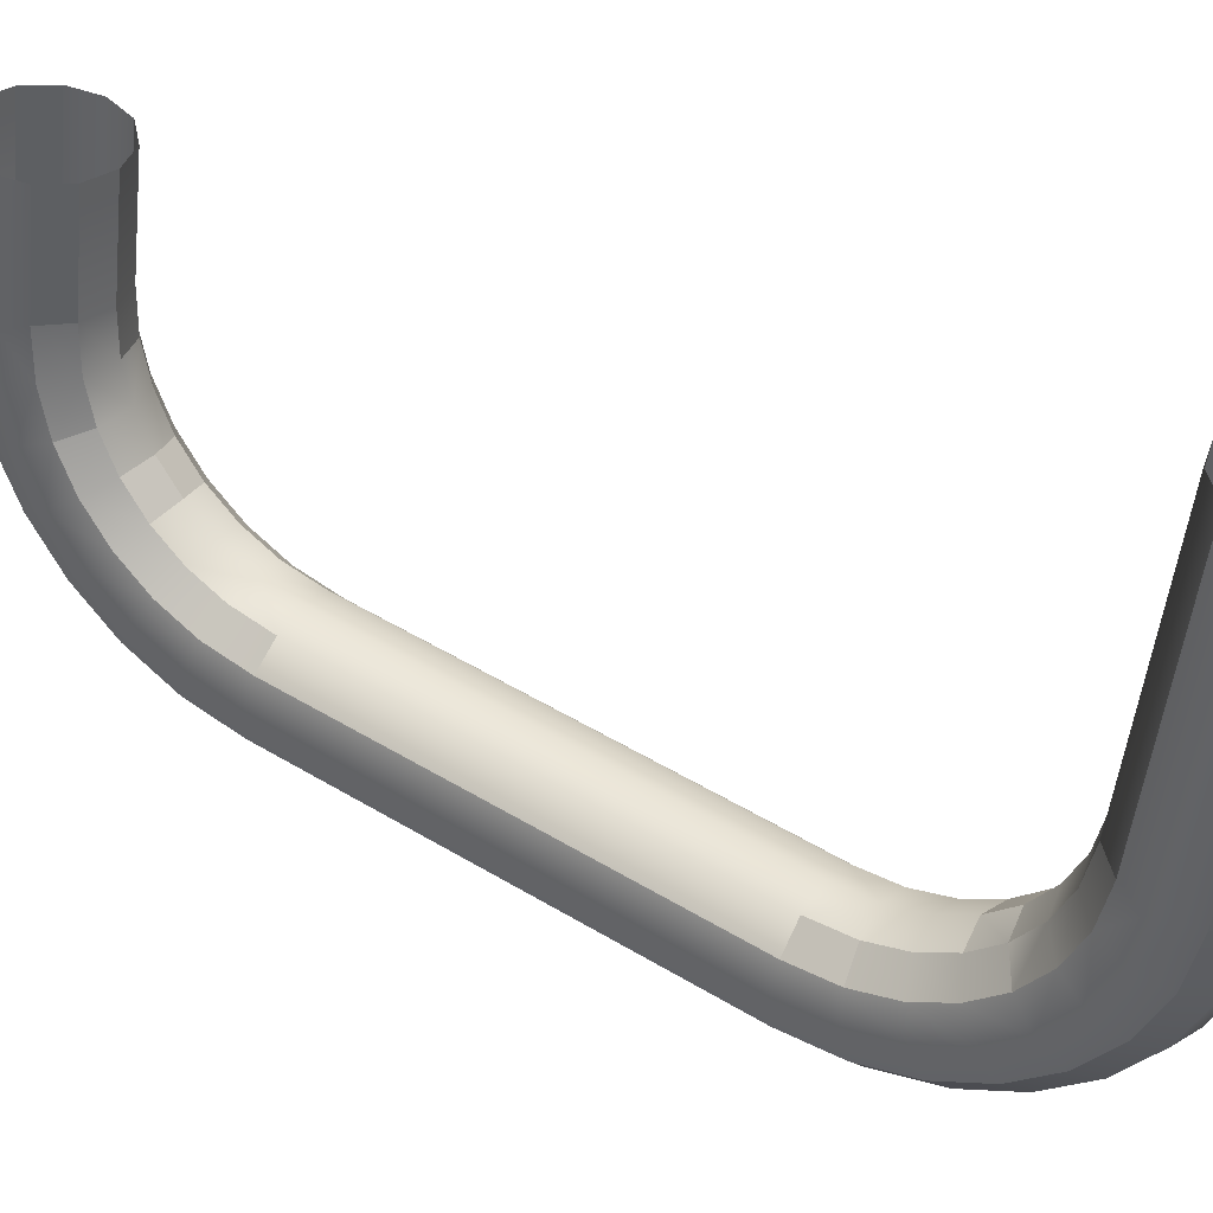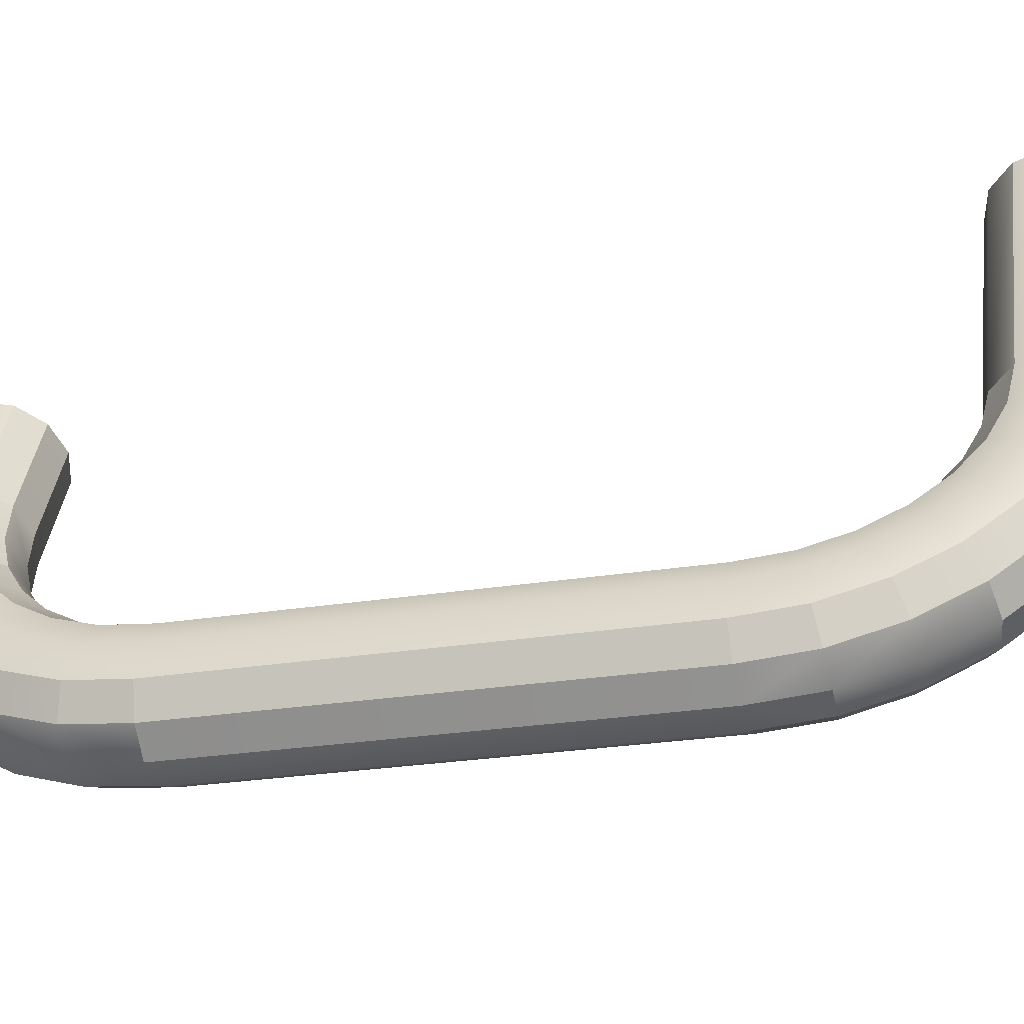
<metadata>
{"format":"obj","ext":"obj","renderer":"f3d","projection":"perspective","resolution":1024,"background":"white","views":[{"elev":36.3,"azim":-57.1,"up":"+Y"},{"elev":-53.8,"azim":-76.6,"up":"+Y"}]}
</metadata>
<code>
o SM_Window_Handle2
v -0.004 0.03838 0.06512
v -0.006928 0.001451 0.05735
v -0.004 0.000906 0.06023
v -0.006928 0.03876 0.06222
v -0 -0.02126 0.05006
v -0 -0.02632 0.04349
v 0.004 -0.0254 0.04293
v 0.004 -0.02048 0.04932
v 0.006929 -0.01264 0.05206
v 0.006929 -0.01836 0.04728
v 0.004 -0.01427 0.05452
v 0.006929 -0.005896 0.05551
v 0.004 -0.006932 0.05827
v 0.004 0.000906 0.06023
v 0.006929 0.001451 0.05735
v -0 -0.01256 0.03513
v 0.004 -0.01043 0.03966
v 0.004 -0.01349 0.03569
v -0 -0.00965 0.03892
v -0 -0.02126 0.05006
v -0.004 -0.0254 0.04293
v -0 -0.02632 0.04349
v -0.004 -0.02048 0.04932
v 0.004 -0.0167 0.02615
v 0.004 -0.01561 0.03113
v 0.006929 -0.01841 0.03207
v 0.006929 -0.01963 0.02644
v -0.006928 -0.02764 0.02724
v -0.004 -0.02883 0.03558
v -0.006928 -0.02603 0.03464
v -0.004 -0.03058 0.02753
v 0.006929 -0.02764 0.02724
v 0.004 -0.03045 0.01946
v 0.006929 -0.02753 0.01967
v 0.004 -0.03058 0.02753
v 0.004 -0.0167 0.02615
v 0.006929 -0.01954 0.02024
v 0.004 -0.01661 0.02046
v 0.006929 -0.01963 0.02644
v -0.004 -0.0167 0.02615
v -0.004 -0.01661 0.02046
v -0.006928 -0.01954 0.02024
v -0.006928 -0.01963 0.02644
v -0.004 -0.03045 0.01946
v -0.004 -0.03058 0.02753
v -0.006928 -0.02764 0.02724
v -0.006928 -0.02753 0.01967
v -0.004 -0.02311 -0.0368
v -0.004 -0.03045 0.01946
v -0.006928 -0.02753 0.01967
v -0.006928 -0.02023 -0.03626
v 0.006929 -0.01236 -0.03477
v 0.006929 -0.01086 -0.04078
v 0.004 -0.008096 -0.03974
v 0.004 -0.009474 -0.03422
v -0.004 -0.02311 -0.0368
v -0.006928 -0.0184 -0.04361
v -0.004 -0.02115 -0.04464
v -0.006928 -0.02023 -0.03626
v -0 -0.01829 -0.05257
v -0.004 -0.0122 -0.05819
v -0 -0.01294 -0.05897
v -0.004 -0.0174 -0.05198
v 0.004 0.001432 -0.0512
v -0 -0.001797 -0.04736
v 0.004 -0.002544 -0.04814
v -0 0.001992 -0.05028
v -0.004 0.001432 -0.0512
v -0 -0.001797 -0.04736
v -0 0.001992 -0.05028
v -0.004 -0.002544 -0.04814
v 0.006929 0.01745 -0.06524
v 0.004 0.03304 -0.06616
v 0.006929 0.03266 -0.06325
v 0.004 0.01767 -0.06816
v 0.006929 0.03163 -0.05532
v 0.004 0.01666 -0.05432
v 0.006929 0.01687 -0.05725
v 0.004 0.03125 -0.05242
v -0.006928 0.03163 -0.05532
v -0.004 0.01666 -0.05432
v -0.004 0.03125 -0.05242
v -0.006928 0.01687 -0.05725
v -0.004 0.03304 -0.06616
v -0.004 0.01767 -0.06816
v -0.006928 0.01745 -0.06524
v -0.006928 0.03266 -0.06325
v 0.006929 0.001451 0.05735
v 0.006929 0.03876 0.06222
v 0.004 0.03838 0.06512
v 0.004 0.000906 0.06023
v 0 0.03824 0.06618
v -0.004 0.000906 0.06023
v -0.004 0.03838 0.06512
v -0 0.000706 0.06128
v 0.004 -0.006932 0.05827
v -0.004 -0.006932 0.05827
v -0 -0.007311 0.05928
v 0.004 -0.01427 0.05452
v -0.004 -0.01427 0.05452
v -0 -0.01486 0.05541
v 0.004 -0.02048 0.04932
v -0.004 -0.02048 0.04932
v -0 -0.02126 0.05006
v -0 -0.00965 0.03892
v 0.004 -0.006569 0.04289
v 0.004 -0.01043 0.03966
v -0 -0.005973 0.04199
v 0.004 -0.002031 0.04521
v -0 -0.001652 0.04421
v 0.004 0.00349 0.04659
v -0 0.003689 0.04554
v 0.004 0.04017 0.05138
v 0 0.04031 0.05032
v 0.006929 0.03979 0.05428
v 0.006929 0.002943 0.04947
v -0.004 -0.006569 0.04289
v -0 -0.00965 0.03892
v -0.004 -0.01043 0.03966
v -0 -0.005973 0.04199
v -0.004 -0.00203 0.04521
v -0 -0.001652 0.04421
v -0.004 0.00349 0.04659
v -0 0.003689 0.04554
v -0.004 0.04017 0.05138
v 0 0.04031 0.05032
v -0.006928 0.03979 0.05428
v -0.006928 0.002943 0.04947
v 0.004 -0.02048 0.04932
v 0.006929 -0.02288 0.0414
v 0.006929 -0.01836 0.04728
v 0.004 -0.0254 0.04293
v 0.006929 -0.02603 0.03464
v 0.004 -0.02883 0.03558
v 0.006929 -0.02764 0.02724
v 0.004 -0.03058 0.02753
v -0 -0.01256 0.03513
v -0.004 -0.01043 0.03966
v -0 -0.00965 0.03892
v -0.004 -0.01349 0.03569
v -0.006928 -0.01255 0.0417
v -0.004 -0.006569 0.04289
v -0.006928 -0.008195 0.04535
v -0.004 -0.00203 0.04521
v -0.006928 -0.003066 0.04797
v -0.006928 0.002943 0.04947
v -0.004 0.00349 0.04659
v -0.004 -0.01349 0.03569
v -0.006928 -0.01255 0.0417
v -0.004 -0.01043 0.03966
v -0.006928 -0.016 0.03722
v -0.004 -0.01561 0.03113
v -0.006928 -0.01841 0.03207
v -0.004 -0.0167 0.02615
v -0.006928 -0.01963 0.02644
v 0.004 -0.01561 0.03113
v 0.006929 -0.016 0.03722
v 0.006929 -0.01841 0.03207
v 0.004 -0.01349 0.03569
v 0.006929 -0.01255 0.0417
v 0.004 -0.01043 0.03966
v 0.004 -0.006569 0.04289
v 0.006929 -0.008195 0.04535
v 0.004 -0.002031 0.04521
v 0.006929 -0.003066 0.04797
v 0.006929 0.002943 0.04947
v 0.004 0.00349 0.04659
v -0.004 -0.0254 0.04293
v -0.006928 -0.02603 0.03464
v -0.004 -0.02883 0.03558
v -0.006928 -0.02288 0.0414
v -0.004 -0.02048 0.04932
v -0.006928 -0.01836 0.04728
v -0.006928 -0.01264 0.05206
v -0.004 -0.01427 0.05452
v -0.006928 -0.005896 0.05551
v -0.004 -0.006932 0.05827
v -0.004 0.000906 0.06023
v -0.006928 0.001451 0.05735
v -0.004 -0.03045 0.01946
v -0.004 -0.02311 -0.0368
v -0 -0.02417 -0.037
v -0 -0.03152 0.01938
v -0.004 -0.03058 0.02753
v -0 -0.03165 0.02764
v -0.004 -0.02883 0.03558
v 0.004 -0.02883 0.03558
v 0.004 -0.03058 0.02753
v -0 -0.02985 0.03593
v -0.004 -0.0254 0.04293
v 0.004 -0.0254 0.04293
v -0 -0.02632 0.04349
v 0.006929 -0.008227 -0.04591
v 0.004 -0.008096 -0.03974
v 0.006929 -0.01086 -0.04078
v 0.004 -0.005771 -0.04428
v 0.006929 -0.004585 -0.05026
v 0.004 -0.002544 -0.04814
v 0.006929 -9.8e-05 -0.05371
v 0.004 0.001432 -0.0512
v 0.004 0.00599 -0.05332
v 0.006929 0.005049 -0.05612
v -0.004 -0.0174 -0.05198
v -0.004 -0.02115 -0.04464
v -0.006928 -0.0184 -0.04361
v -0.006928 -0.01494 -0.05035
v -0.004 -0.0122 -0.05819
v -0.006928 -0.01016 -0.05607
v -0.004 -0.005808 -0.06311
v -0.006928 -0.004278 -0.06059
v -0.006928 0.002477 -0.06374
v -0.004 0.001535 -0.06654
v 0.006929 -0.01494 -0.05035
v 0.004 -0.0122 -0.05819
v 0.006929 -0.01016 -0.05607
v 0.004 -0.0174 -0.05198
v 0.006929 -0.0184 -0.04361
v 0.004 -0.02115 -0.04464
v 0.004 -0.02311 -0.0368
v 0.006929 -0.02023 -0.03626
v 0.004 0.01666 -0.05432
v -0 0.01108 -0.05333
v 0.004 0.01097 -0.05441
v -0 0.01658 -0.05325
v 0.004 0.03125 -0.05242
v 0 0.03111 -0.05135
v -0 0.01774 -0.06924
v -0 0.009481 -0.06936
v -0.004 0.009588 -0.06828
v -0.004 0.01767 -0.06816
v 0 0.03318 -0.06722
v -0.004 0.03304 -0.06616
v 0.004 0.01767 -0.06816
v 0 0.03318 -0.06722
v 0.004 0.03304 -0.06616
v -0 0.01774 -0.06924
v 0.004 0.009588 -0.06828
v -0 0.009481 -0.06936
v 0.004 0.001535 -0.06654
v -0.004 0.001535 -0.06654
v -0.004 0.009588 -0.06828
v -0 0.001191 -0.06756
v 0.004 -0.005808 -0.06311
v -0.004 -0.005808 -0.06311
v -0 -0.006369 -0.06403
v -0.004 0.03125 -0.05242
v -0 0.01658 -0.05325
v 0 0.03111 -0.05135
v -0.004 0.01666 -0.05432
v -0 0.01108 -0.05333
v -0.004 0.01097 -0.05441
v -0 0.006335 -0.0523
v 0.004 0.01097 -0.05441
v -0.004 0.005991 -0.05332
v 0.004 0.00599 -0.05332
v -0 0.001992 -0.05028
v -0.004 0.001432 -0.0512
v 0.004 0.001432 -0.0512
v -0 -0.03152 0.01938
v 0.004 -0.03058 0.02753
v -0 -0.03165 0.02764
v 0.004 -0.03045 0.01946
v 0.006929 -0.02023 -0.03626
v 0.006929 -0.02753 0.01967
v 0.004 -0.02311 -0.0368
v -0 -0.02417 -0.037
v 0.004 -0.02115 -0.04464
v -0.004 -0.02115 -0.04464
v -0.004 -0.02311 -0.0368
v -0 -0.02216 -0.04502
v -0.004 -0.0174 -0.05198
v 0.004 -0.0174 -0.05198
v -0 -0.01829 -0.05257
v 0.004 -0.0122 -0.05819
v -0 -0.01294 -0.05897
v -0.004 -0.008096 -0.03974
v -0.006928 -0.01236 -0.03477
v -0.004 -0.009474 -0.03422
v -0.006928 -0.01086 -0.04078
v -0.006928 -0.008227 -0.04591
v -0.004 -0.005771 -0.04428
v -0.006928 -0.004585 -0.05026
v -0.004 -0.002544 -0.04814
v -0.006928 -9.8e-05 -0.05371
v -0.004 0.001432 -0.0512
v -0.004 0.005991 -0.05332
v -0.006928 0.005049 -0.05612
v 0.004 -0.0122 -0.05819
v -0 -0.01294 -0.05897
v 0.004 -0.005808 -0.06311
v -0 -0.006369 -0.06403
v -0.004 -0.005808 -0.06311
v -0.004 -0.0122 -0.05819
v 0.004 -0.005808 -0.06311
v 0.006929 -0.01016 -0.05607
v 0.004 -0.0122 -0.05819
v 0.006929 -0.004278 -0.06059
v 0.006929 0.002477 -0.06374
v 0.004 0.001535 -0.06654
v 0.004 0.001535 -0.06654
v 0.006929 0.009881 -0.06535
v 0.006929 0.002477 -0.06374
v 0.004 0.009588 -0.06828
v 0.004 0.01767 -0.06816
v 0.006929 0.01745 -0.06524
v 0.006929 0.005049 -0.05612
v 0.004 0.01097 -0.05441
v 0.004 0.00599 -0.05332
v 0.006929 0.01068 -0.05734
v 0.006929 0.01687 -0.05725
v 0.004 0.01666 -0.05432
v -0.004 0.01097 -0.05441
v -0.006928 0.005049 -0.05612
v -0.004 0.005991 -0.05332
v -0.006928 0.01068 -0.05734
v -0.006928 0.01687 -0.05725
v -0.004 0.01666 -0.05432
v -0.006928 0.009881 -0.06535
v -0.004 0.001535 -0.06654
v -0.006928 0.002477 -0.06374
v -0.004 0.009588 -0.06828
v -0.004 0.01767 -0.06816
v -0.006928 0.01745 -0.06524
v 0.008 0.03927 0.05825
v 0.006929 0.002943 0.04947
v 0.006929 0.03979 0.05428
v 0.008 0.002197 0.05341
v 0.006929 0.03876 0.06222
v 0.006929 -0.003066 0.04797
v 0.006929 0.001451 0.05735
v 0.008 -0.004481 0.05174
v 0.006929 -0.005896 0.05551
v 0.006929 -0.01264 0.05206
v 0.008 -0.01042 0.0487
v 0.006929 -0.008195 0.04535
v 0.006929 -0.01836 0.04728
v 0.008 -0.01546 0.04449
v 0.006929 -0.01255 0.0417
v 0.006929 -0.016 0.03722
v 0.008 -0.01944 0.03931
v 0.006929 -0.02288 0.0414
v 0.006929 -0.01841 0.03207
v 0.008 -0.02222 0.03336
v 0.006929 -0.02603 0.03464
v 0.006929 -0.01963 0.02644
v 0.008 -0.02364 0.02684
v 0.006929 -0.02764 0.02724
v 0.006929 -0.02753 0.01967
v 0.008 -0.02353 0.01996
v 0.006929 -0.01954 0.02024
v 0.006929 -0.01236 -0.03477
v 0.008 -0.01629 -0.03551
v 0.006929 -0.02023 -0.03626
v 0.006929 -0.01086 -0.04078
v 0.008 -0.01463 -0.04219
v 0.006929 -0.0184 -0.04361
v 0.006929 -0.01494 -0.05035
v 0.008 -0.01158 -0.04813
v 0.006929 -0.008227 -0.04591
v 0.006929 -0.01016 -0.05607
v 0.008 -0.007371 -0.05317
v 0.006929 -0.004585 -0.05026
v 0.006929 -0.004278 -0.06059
v 0.008 -0.002189 -0.05715
v 0.006929 -9.8e-05 -0.05371
v 0.006929 0.005049 -0.05612
v 0.008 0.003763 -0.05993
v 0.006929 0.002477 -0.06374
v 0.006929 0.01068 -0.05734
v 0.008 0.01028 -0.06135
v 0.006929 0.009881 -0.06535
v 0.006929 0.01745 -0.06524
v 0.008 0.01716 -0.06124
v 0.006929 0.03266 -0.06325
v 0.006929 0.01687 -0.05725
v 0.008 0.03214 -0.05929
v 0.006929 0.03163 -0.05532
v -0.006928 0.002943 0.04947
v -0.008 0.03927 0.05825
v -0.006928 0.03979 0.05428
v -0.008 0.002197 0.05341
v -0.006928 0.03876 0.06222
v -0.006928 -0.003066 0.04797
v -0.006928 0.001451 0.05735
v -0.008 -0.004481 0.05174
v -0.006928 -0.005896 0.05551
v -0.006928 -0.01264 0.05206
v -0.008 -0.01042 0.0487
v -0.006928 -0.008195 0.04535
v -0.006928 -0.01836 0.04728
v -0.008 -0.01546 0.04449
v -0.006928 -0.01255 0.0417
v -0.006928 -0.016 0.03722
v -0.008 -0.01944 0.03931
v -0.006928 -0.02288 0.0414
v -0.006928 -0.01841 0.03207
v -0.008 -0.02222 0.03336
v -0.006928 -0.02603 0.03464
v -0.006928 -0.01963 0.02644
v -0.008 -0.02364 0.02684
v -0.006928 -0.02764 0.02724
v -0.006928 -0.02753 0.01967
v -0.008 -0.02353 0.01996
v -0.006928 -0.01954 0.02024
v -0.006928 -0.02023 -0.03626
v -0.008 -0.01629 -0.03551
v -0.006928 -0.01236 -0.03477
v -0.006928 -0.01086 -0.04078
v -0.008 -0.01463 -0.04219
v -0.006928 -0.0184 -0.04361
v -0.006928 -0.01494 -0.05035
v -0.008 -0.01158 -0.04813
v -0.006928 -0.008227 -0.04591
v -0.006928 -0.01016 -0.05607
v -0.008 -0.007371 -0.05317
v -0.006928 -0.004585 -0.05026
v -0.006928 -0.004278 -0.06059
v -0.008 -0.002189 -0.05715
v -0.006928 -9.8e-05 -0.05371
v -0.006928 0.005049 -0.05612
v -0.008 0.003763 -0.05993
v -0.006928 0.002477 -0.06374
v -0.006928 0.01068 -0.05734
v -0.008 0.01028 -0.06135
v -0.006928 0.009881 -0.06535
v -0.006928 0.01745 -0.06524
v -0.008 0.01716 -0.06124
v -0.006928 0.03266 -0.06325
v -0.006928 0.01687 -0.05725
v -0.008 0.03214 -0.05929
v -0.006928 0.03163 -0.05532
v 0.006929 -0.01954 0.02024
v 0.006929 -0.01236 -0.03477
v 0.004 -0.009474 -0.03422
v 0.004 -0.01661 0.02046
v -0 -0.008419 -0.03402
v -0 -0.007086 -0.03936
v 0.004 -0.008096 -0.03974
v -0 -0.01554 0.02054
v -0 -0.004872 -0.04368
v 0.004 -0.005771 -0.04428
v -0.004 -0.009474 -0.03422
v 0.004 -0.002544 -0.04814
v -0 -0.001797 -0.04736
v -0.004 -0.008096 -0.03974
v -0.004 -0.005771 -0.04428
v -0.004 -0.002544 -0.04814
v -0.004 -0.01661 0.02046
v -0.006928 -0.01236 -0.03477
v -0.006928 -0.01954 0.02024
v -0 -0.01562 0.02604
v -0.004 -0.0167 0.02615
v 0.004 -0.0167 0.02615
v -0 -0.01459 0.03078
v -0.004 -0.01561 0.03113
v 0.004 -0.01561 0.03113
v -0 -0.01256 0.03513
v -0.004 -0.01349 0.03569
v 0.004 -0.01349 0.03569
f 1 2 3
f 2 1 4
f 5 6 7
f 8 5 7
f 9 8 10
f 8 9 11
f 12 11 9
f 11 12 13
f 12 14 13
f 14 12 15
f 16 17 18
f 17 16 19
f 20 21 22
f 21 20 23
f 24 25 26
f 26 27 24
f 28 29 30
f 29 28 31
f 32 33 34
f 33 32 35
f 36 37 38
f 37 36 39
f 40 41 42
f 40 42 43
f 44 45 46
f 46 47 44
f 48 49 50
f 50 51 48
f 52 53 54
f 52 54 55
f 56 57 58
f 57 56 59
f 60 61 62
f 61 60 63
f 64 65 66
f 65 64 67
f 68 69 70
f 69 68 71
f 72 73 74
f 73 72 75
f 76 77 78
f 77 76 79
f 80 81 82
f 81 80 83
f 84 85 86
f 86 87 84
f 88 89 90
f 90 91 88
f 91 90 92
f 93 92 94
f 92 95 91
f 92 93 95
f 96 91 95
f 97 95 93
f 95 98 96
f 95 97 98
f 99 96 98
f 100 98 97
f 98 101 99
f 98 100 101
f 99 101 102
f 103 101 100
f 101 104 102
f 101 103 104
f 105 106 107
f 106 105 108
f 108 109 106
f 109 108 110
f 110 111 109
f 111 110 112
f 113 112 114
f 112 113 111
f 115 111 113
f 111 115 116
f 117 118 119
f 118 117 120
f 121 120 117
f 120 121 122
f 123 122 121
f 122 123 124
f 124 125 126
f 125 124 123
f 123 127 125
f 127 123 128
f 129 130 131
f 130 129 132
f 133 130 132
f 133 132 134
f 135 133 134
f 134 136 135
f 137 138 139
f 138 137 140
f 141 142 138
f 142 141 143
f 143 144 142
f 144 143 145
f 146 144 145
f 144 146 147
f 148 149 150
f 149 148 151
f 152 151 148
f 151 152 153
f 154 153 152
f 153 154 155
f 156 157 158
f 156 159 157
f 159 160 157
f 160 159 161
f 162 160 161
f 160 162 163
f 164 163 162
f 163 164 165
f 164 166 165
f 166 164 167
f 168 169 170
f 169 168 171
f 172 171 168
f 171 172 173
f 172 174 173
f 174 172 175
f 175 176 174
f 176 175 177
f 178 176 177
f 176 178 179
f 180 181 182
f 182 183 180
f 184 180 183
f 183 185 184
f 186 184 185
f 187 185 188
f 185 189 186
f 185 187 189
f 190 186 189
f 191 189 187
f 192 190 189
f 189 191 192
f 193 194 195
f 194 193 196
f 197 196 193
f 196 197 198
f 199 198 197
f 198 199 200
f 199 201 200
f 201 199 202
f 203 204 205
f 203 205 206
f 207 203 206
f 207 206 208
f 209 207 208
f 209 208 210
f 211 209 210
f 209 211 212
f 213 214 215
f 214 213 216
f 217 216 213
f 216 217 218
f 219 218 217
f 217 220 219
f 221 222 223
f 222 221 224
f 225 224 221
f 224 225 226
f 227 228 229
f 229 230 227
f 231 227 230
f 230 232 231
f 233 234 235
f 234 233 236
f 237 236 233
f 236 237 238
f 239 238 237
f 240 241 238
f 238 239 242
f 238 242 240
f 243 242 239
f 244 240 242
f 242 243 245
f 245 244 242
f 246 247 248
f 247 246 249
f 249 250 247
f 250 249 251
f 251 252 250
f 252 253 250
f 252 251 254
f 253 252 255
f 254 256 252
f 256 255 252
f 256 254 257
f 255 256 258
f 259 260 261
f 260 259 262
f 263 264 262
f 262 265 263
f 265 262 259
f 259 266 265
f 267 265 266
f 268 266 269
f 266 270 267
f 266 268 270
f 271 270 268
f 272 267 270
f 270 271 273
f 270 273 272
f 272 273 274
f 273 275 274
f 276 277 278
f 277 276 279
f 280 279 276
f 280 276 281
f 282 280 281
f 282 281 283
f 284 282 283
f 284 283 285
f 286 284 285
f 284 286 287
f 288 289 290
f 289 291 290
f 289 292 291
f 292 289 293
f 294 295 296
f 295 294 297
f 294 298 297
f 298 294 299
f 300 301 302
f 301 300 303
f 304 301 303
f 301 304 305
f 306 307 308
f 307 306 309
f 310 307 309
f 307 310 311
f 312 313 314
f 313 312 315
f 312 316 315
f 316 312 317
f 318 319 320
f 319 318 321
f 318 322 321
f 322 318 323
f 324 325 326
f 325 324 327
f 328 327 324
f 327 329 325
f 328 330 327
f 330 331 327
f 329 327 331
f 331 330 332
f 333 331 332
f 334 329 331
f 331 333 334
f 329 334 335
f 336 334 333
f 337 335 334
f 334 336 337
f 335 337 338
f 337 339 338
f 336 340 337
f 339 337 340
f 340 336 341
f 340 342 339
f 343 340 341
f 342 340 343
f 343 341 344
f 345 342 343
f 346 343 344
f 343 346 345
f 344 347 346
f 348 346 347
f 349 345 346
f 346 348 349
f 345 349 350
f 351 350 349
f 352 349 348
f 349 352 351
f 348 353 352
f 351 352 354
f 353 355 352
f 352 355 354
f 353 356 355
f 357 355 356
f 358 354 355
f 355 357 358
f 354 358 359
f 360 358 357
f 361 359 358
f 358 360 361
f 359 361 362
f 363 361 360
f 364 362 361
f 361 363 364
f 362 364 365
f 364 366 365
f 363 367 364
f 366 364 367
f 367 363 368
f 367 369 366
f 368 370 367
f 369 367 370
f 370 368 371
f 372 370 371
f 373 369 370
f 370 372 373
f 374 373 372
f 369 373 375
f 373 374 376
f 376 375 373
f 375 376 377
f 378 379 380
f 379 378 381
f 381 382 379
f 383 381 378
f 382 381 384
f 385 384 381
f 381 383 385
f 384 385 386
f 385 387 386
f 383 388 385
f 387 385 388
f 388 383 389
f 388 390 387
f 389 391 388
f 390 388 391
f 391 389 392
f 393 391 392
f 394 390 391
f 391 393 394
f 390 394 395
f 396 394 393
f 397 395 394
f 394 396 397
f 395 397 398
f 399 397 396
f 400 398 397
f 397 399 400
f 398 400 401
f 400 402 401
f 400 399 403
f 400 403 402
f 399 404 403
f 405 402 403
f 406 403 404
f 403 406 405
f 404 407 406
f 408 406 407
f 409 405 406
f 406 408 409
f 405 409 410
f 411 410 409
f 412 409 408
f 411 409 412
f 412 408 413
f 414 411 412
f 415 412 413
f 414 412 415
f 415 413 416
f 417 414 415
f 416 418 415
f 417 415 418
f 418 416 419
f 420 418 419
f 421 417 418
f 418 420 421
f 417 421 422
f 423 421 420
f 424 422 421
f 421 423 424
f 422 424 425
f 424 426 425
f 423 427 424
f 426 424 427
f 427 428 426
f 427 423 429
f 427 430 428
f 429 430 427
f 429 431 430
f 432 433 434
f 434 435 432
f 435 434 436
f 436 434 437
f 434 438 437
f 436 439 435
f 437 438 440
f 438 441 440
f 437 442 436
f 441 443 444
f 440 441 444
f 442 437 445
f 440 445 437
f 445 440 446
f 444 446 440
f 446 444 447
f 448 436 442
f 436 448 439
f 448 442 449
f 449 450 448
f 451 439 448
f 451 435 439
f 452 451 448
f 435 451 453
f 454 451 452
f 454 453 451
f 455 454 452
f 453 454 456
f 457 454 455
f 457 456 454
f 458 457 455
f 456 457 459

</code>
